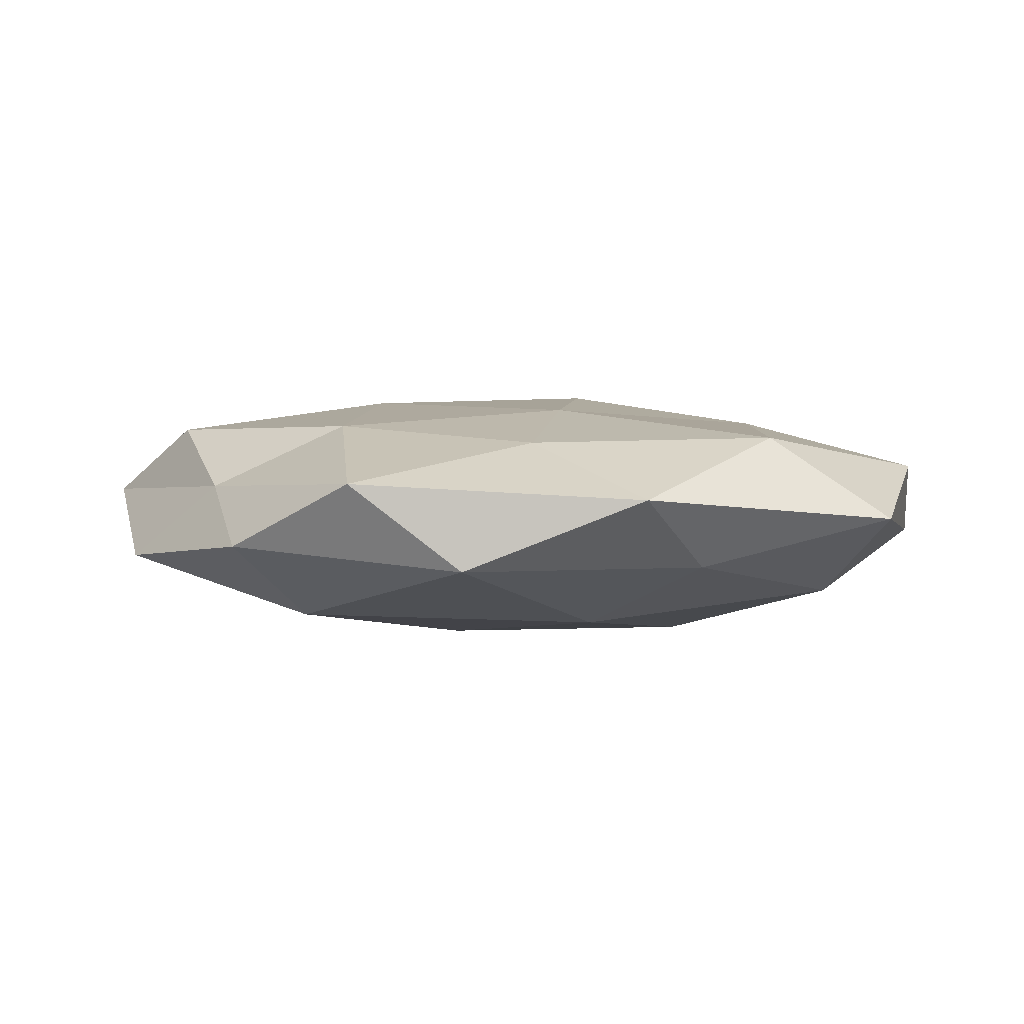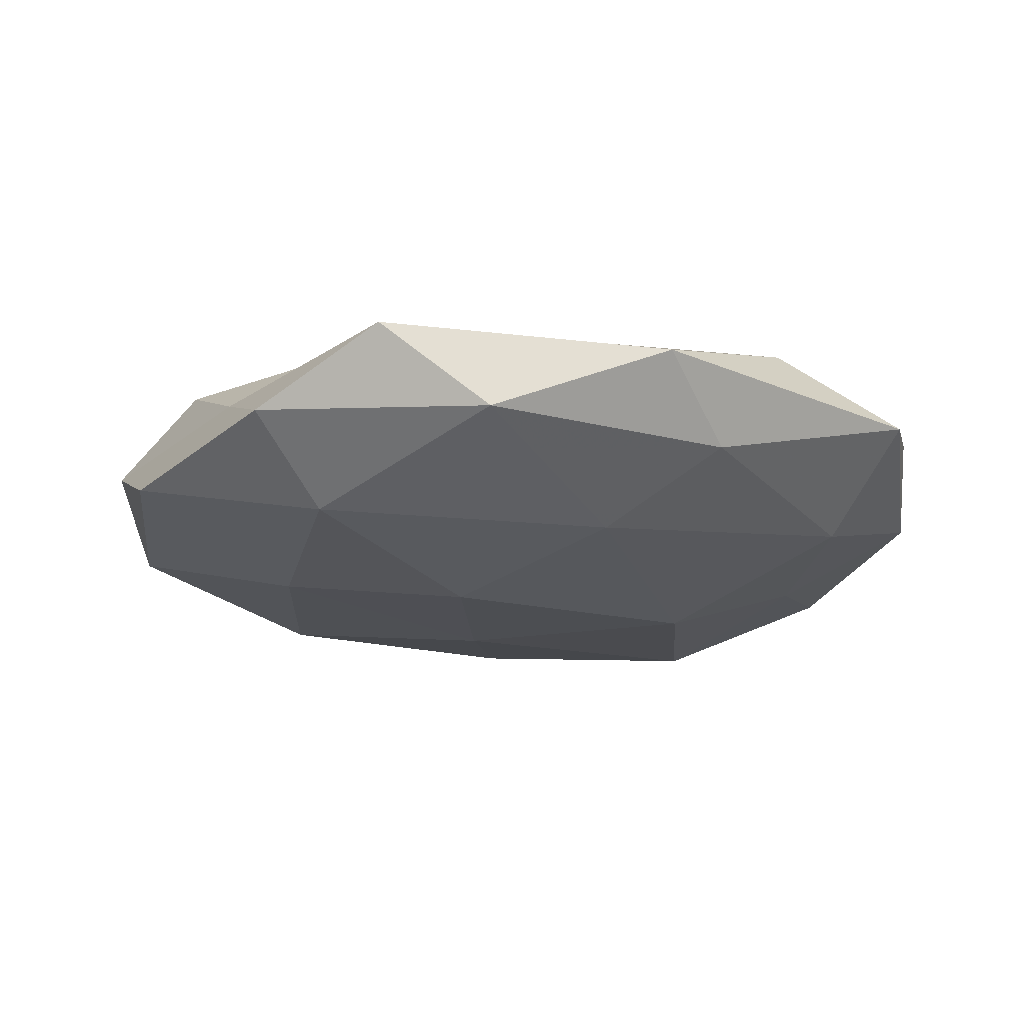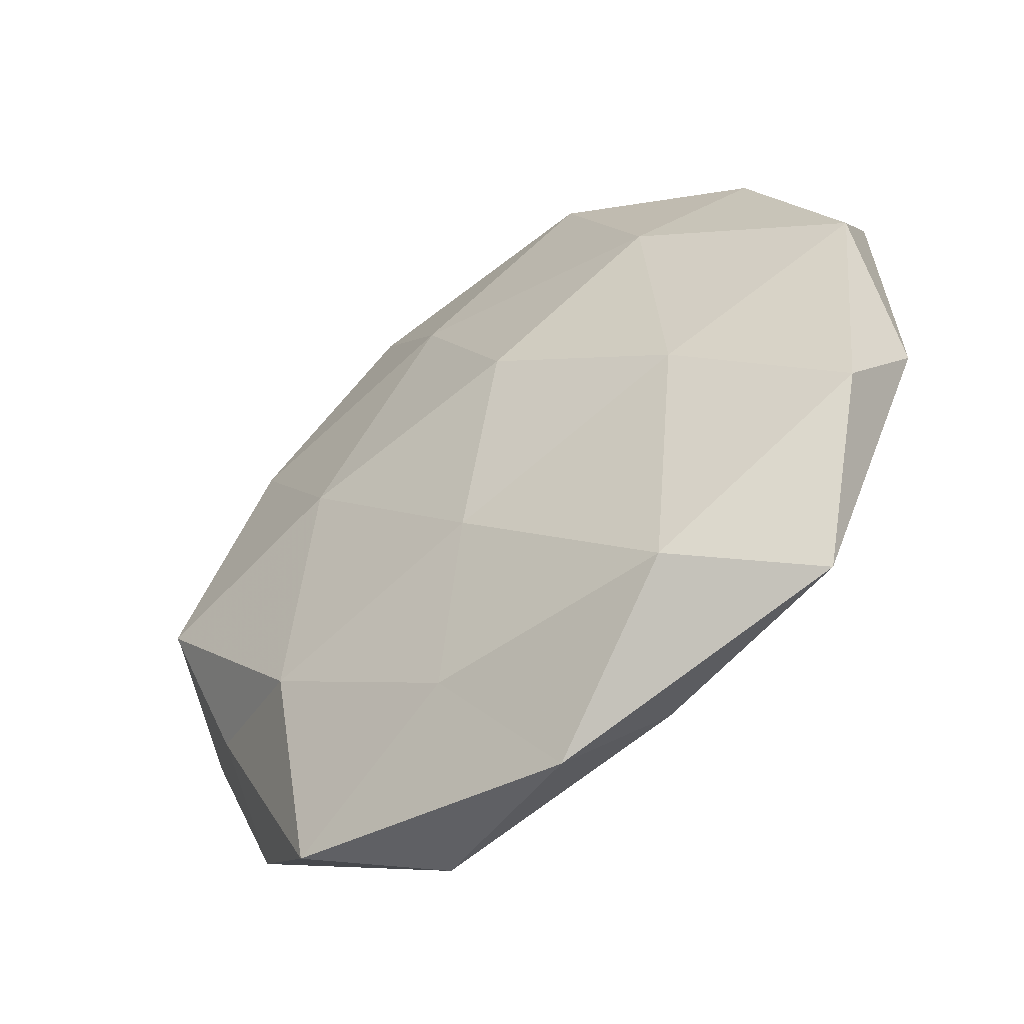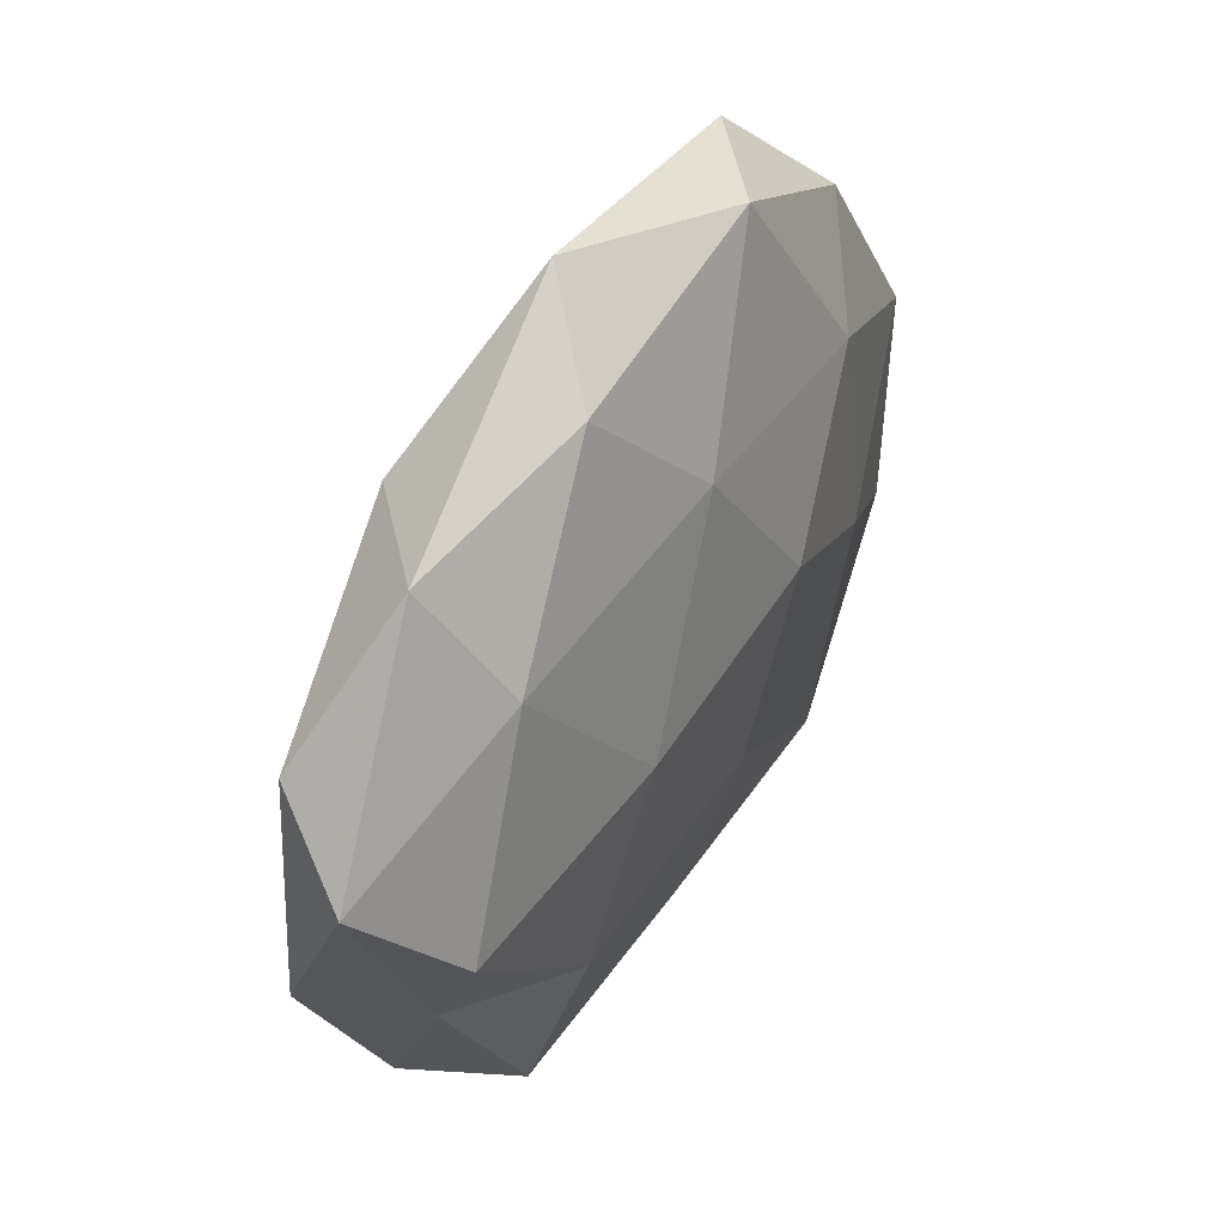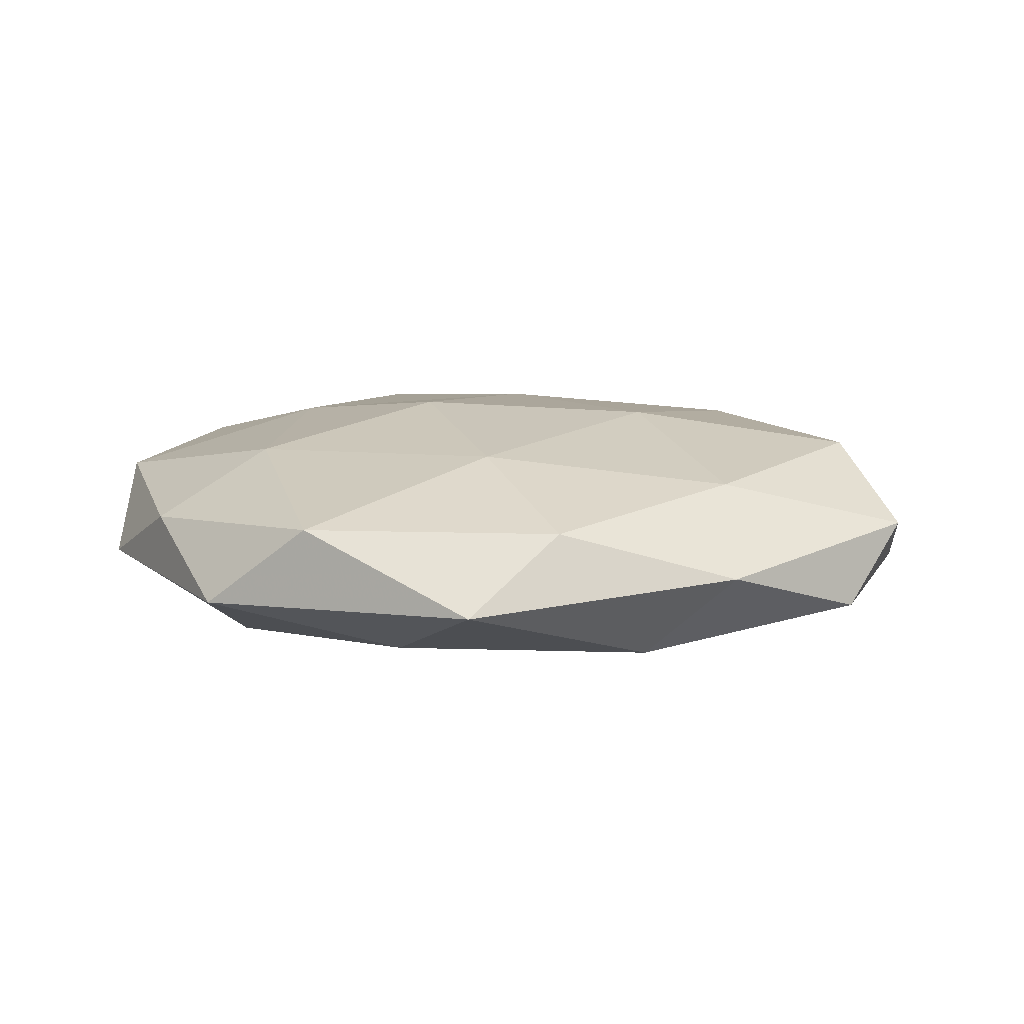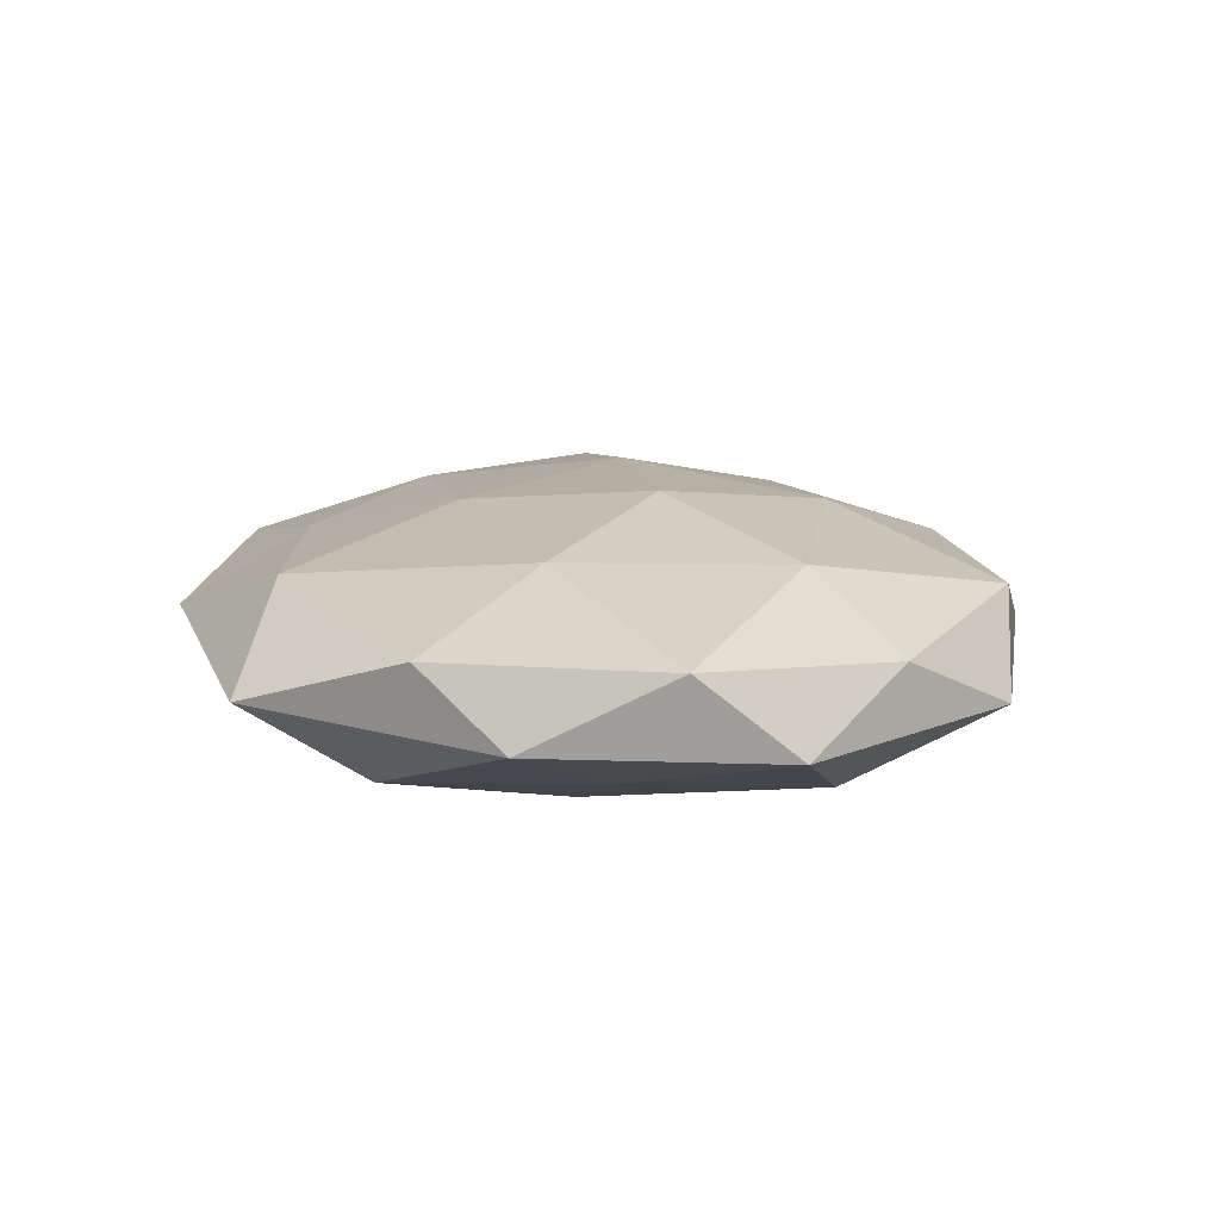
<metadata>
{"format":"obj","ext":"obj","renderer":"f3d","projection":"perspective","resolution":1024,"background":"white","views":[{"elev":1.7,"azim":-8.6,"up":"+Z"},{"elev":-21.6,"azim":-12.6,"up":"+Z"},{"elev":-49.1,"azim":37.9,"up":"+Y"},{"elev":43.8,"azim":-60.0,"up":"+Y"},{"elev":12.4,"azim":-165.8,"up":"+Z"},{"elev":12.9,"azim":89.8,"up":"+Z"}]}
</metadata>
<code>
v 0.0165 -0.0411 -0.005733
v -0.0522 0.01922 -0.005783
v 0.05136 0.02104 -0.00392
v -0.01798 0.04232 0.007016
v 0.05366 0.008851 0.00628
v 0.01384 0.04696 0.006777
v -0.05509 -0.008871 -0.005223
v -0.03921 0.03541 0.000859
v -0.003566 0.01788 -0.01432
v 0.05433 -0.009289 -0.002304
v -0.01495 -0.0473 -0.005726
v -0.03272 -0.02522 -0.01234
v 0.05134 -0.01922 0.006903
v -0.05731 0.009678 0.003511
v -0.02872 -0.04546 0.005006
v 0.03159 -0.006119 0.01296
v 0.003767 0.03944 -0.009945
v -0.02766 0.03527 -0.009539
v -0.00473 0.0273 0.01337
v -0.03291 0.006232 -0.01198
v -0.02765 -0.02284 0.01229
v 0.04209 -0.0389 0.0002139
v -0.04233 -0.03367 -0.003031
v -0.04437 -0.01775 0.004334
v -0.008884 0.05185 -0.002002
v 0.03967 0.03238 0.003992
v 0.02145 -0.002916 -0.01656
v 0.02688 -0.03549 0.01072
v -0.02018 0.002665 0.0159
v -0.01052 -0.006921 -0.01635
v 0.002406 -0.01686 0.01461
v 0.004139 -0.02984 -0.01348
v 0.03751 -0.0244 -0.009952
v -0.004358 -0.03567 0.01006
v -0.04804 -0.002207 0.01197
v 0.02769 0.04546 -0.003896
v -0.03565 0.02262 0.01027
v 0.03025 0.02591 -0.01274
v 0.009157 0.006716 0.01683
v 0.02812 0.02244 0.012
v 0.04033 0.001943 -0.00925
v 0.00757 -0.04981 0.003007
f 5 10 3
f 5 13 10
f 7 14 2
f 2 14 8
f 5 16 13
f 8 18 2
f 9 18 17
f 6 4 19
f 7 2 20
f 7 20 12
f 20 2 18
f 20 18 9
f 10 13 22
f 23 7 12
f 23 12 11
f 23 11 15
f 24 14 7
f 15 21 24
f 23 24 7
f 23 15 24
f 6 25 4
f 4 25 8
f 25 18 8
f 25 17 18
f 26 5 3
f 13 16 28
f 28 22 13
f 30 20 9
f 12 20 30
f 9 27 30
f 16 31 28
f 21 31 29
f 11 32 1
f 12 32 11
f 12 30 32
f 32 30 27
f 33 22 1
f 10 22 33
f 1 32 33
f 32 27 33
f 15 34 21
f 21 34 31
f 28 31 34
f 24 35 14
f 24 21 35
f 35 21 29
f 36 25 6
f 36 17 25
f 26 3 36
f 26 36 6
f 8 37 4
f 14 37 8
f 19 4 37
f 19 37 29
f 14 35 37
f 29 37 35
f 17 38 9
f 38 27 9
f 3 38 36
f 36 38 17
f 39 19 29
f 16 39 31
f 29 31 39
f 40 16 5
f 6 19 40
f 26 40 5
f 26 6 40
f 40 39 16
f 40 19 39
f 3 10 41
f 41 10 33
f 33 27 41
f 3 41 38
f 38 41 27
f 11 1 42
f 11 42 15
f 42 1 22
f 42 22 28
f 15 42 34
f 34 42 28

</code>
